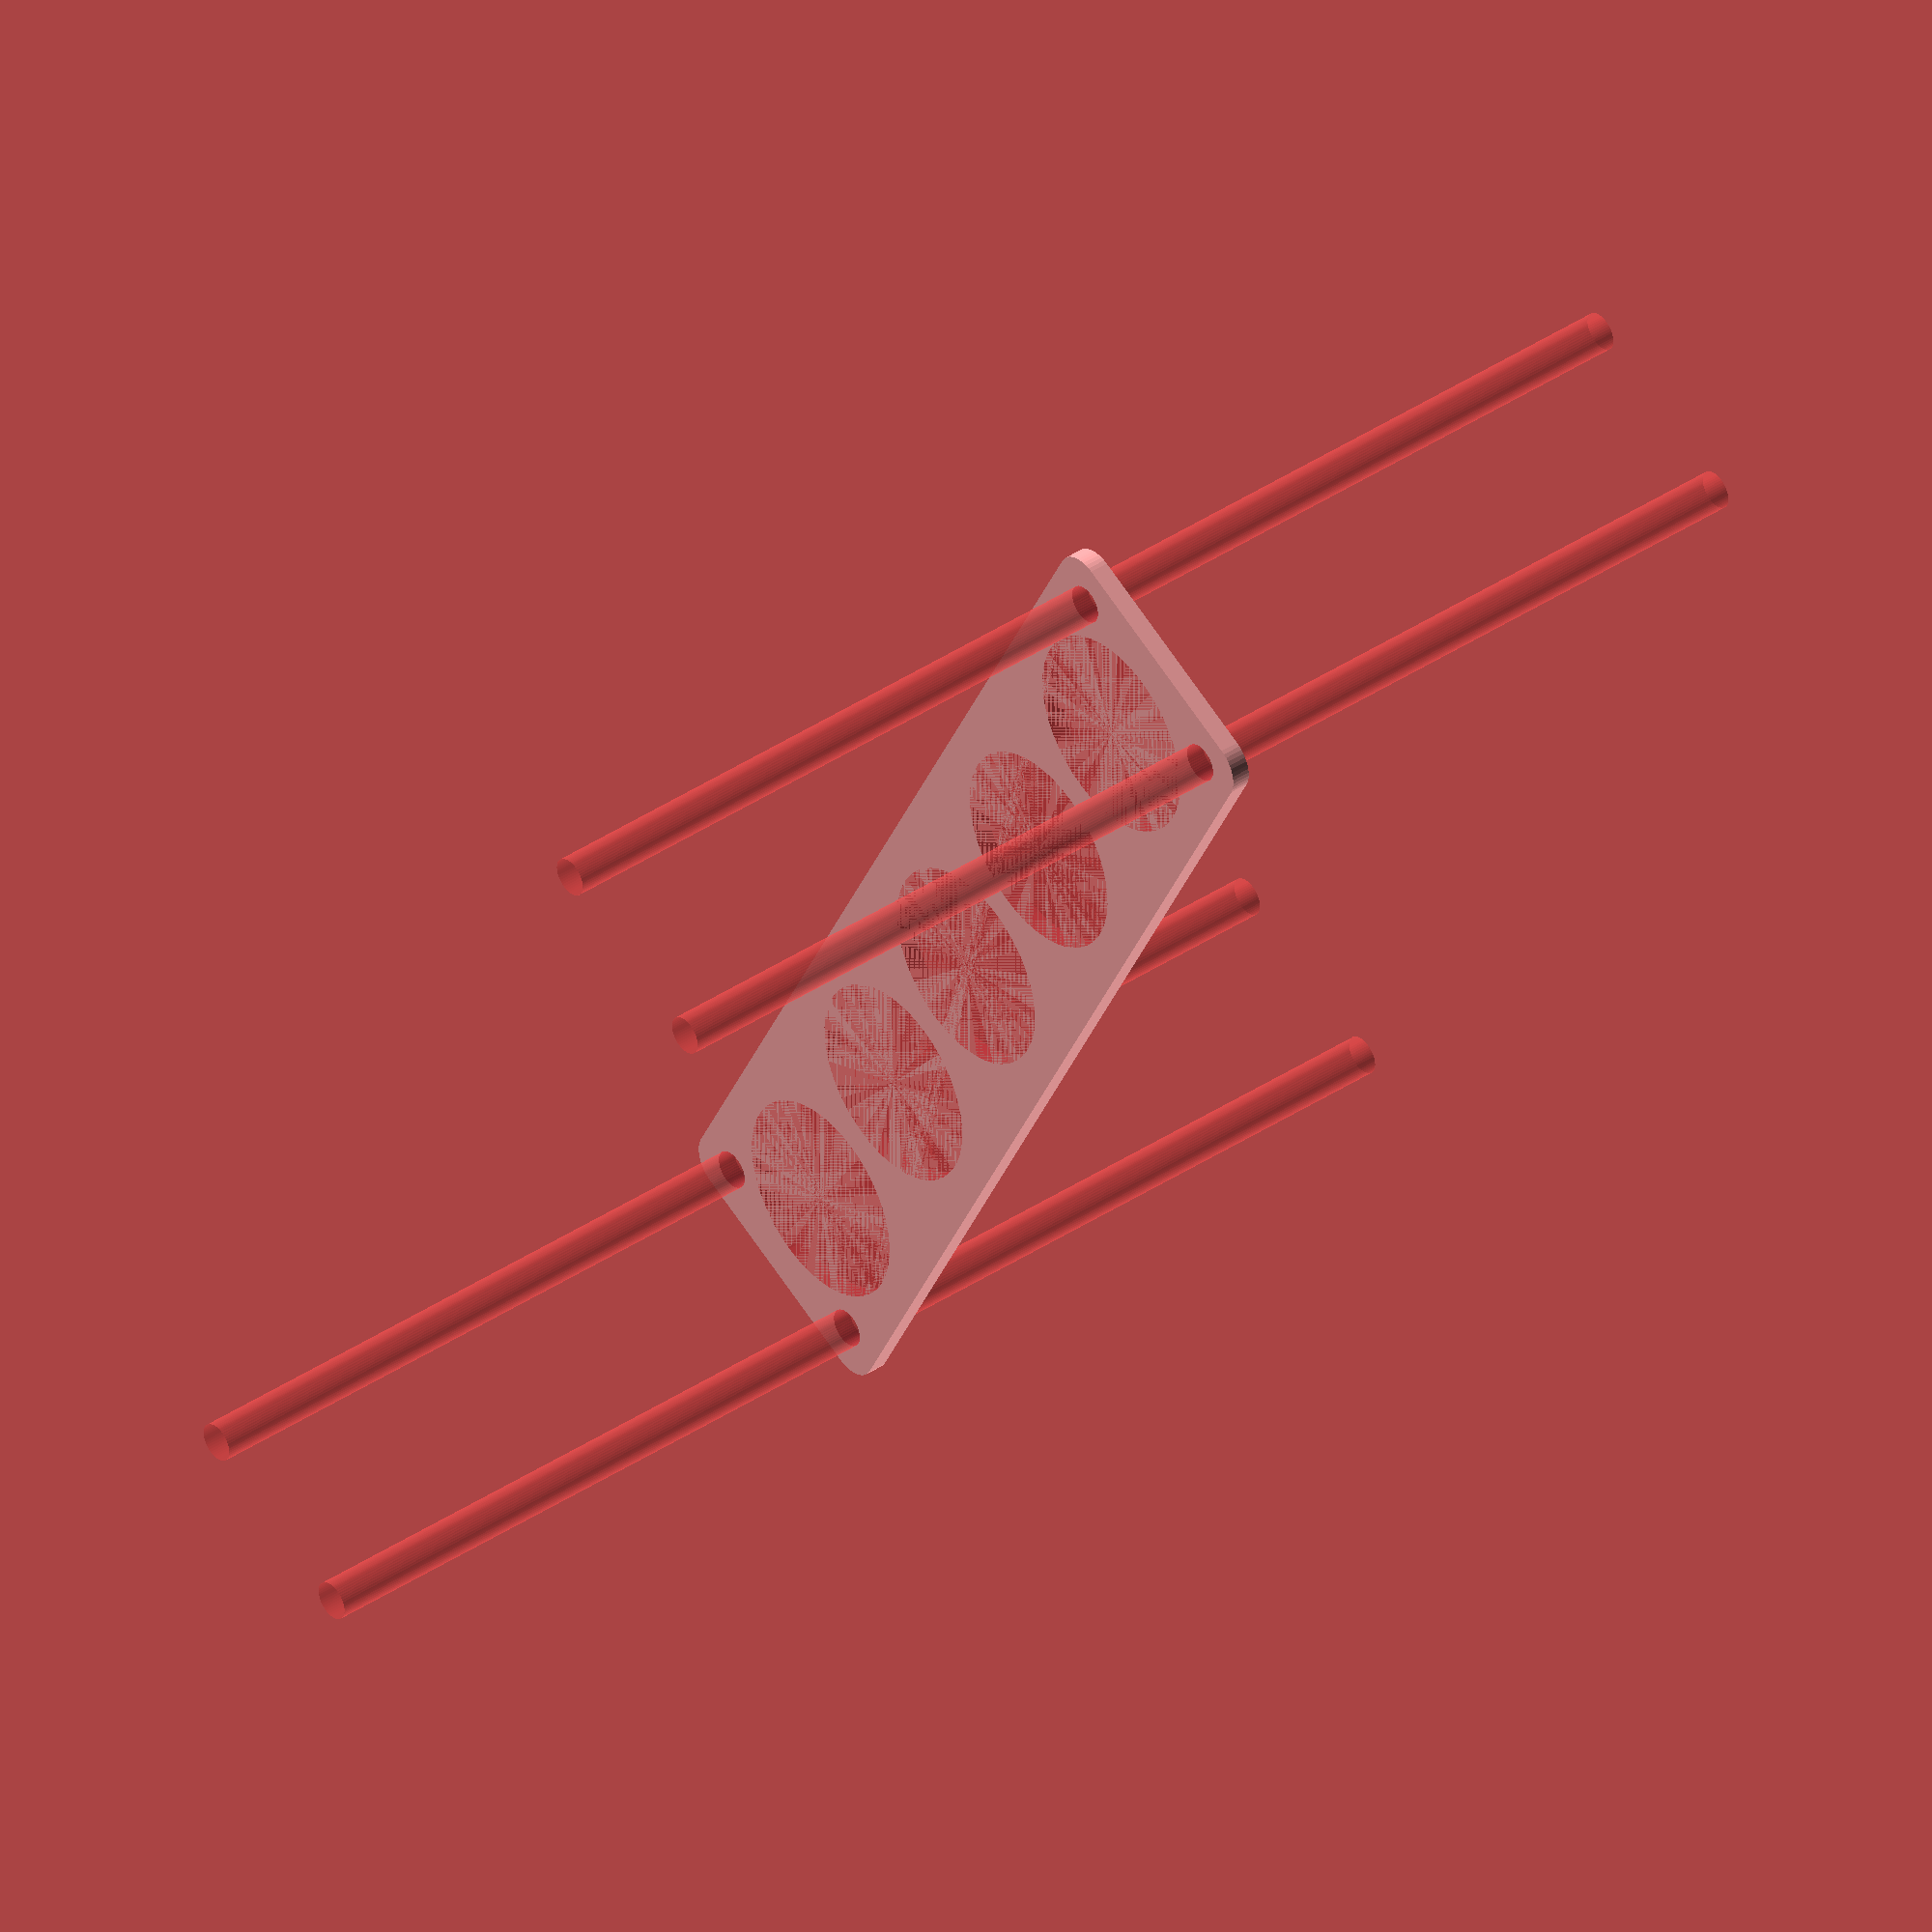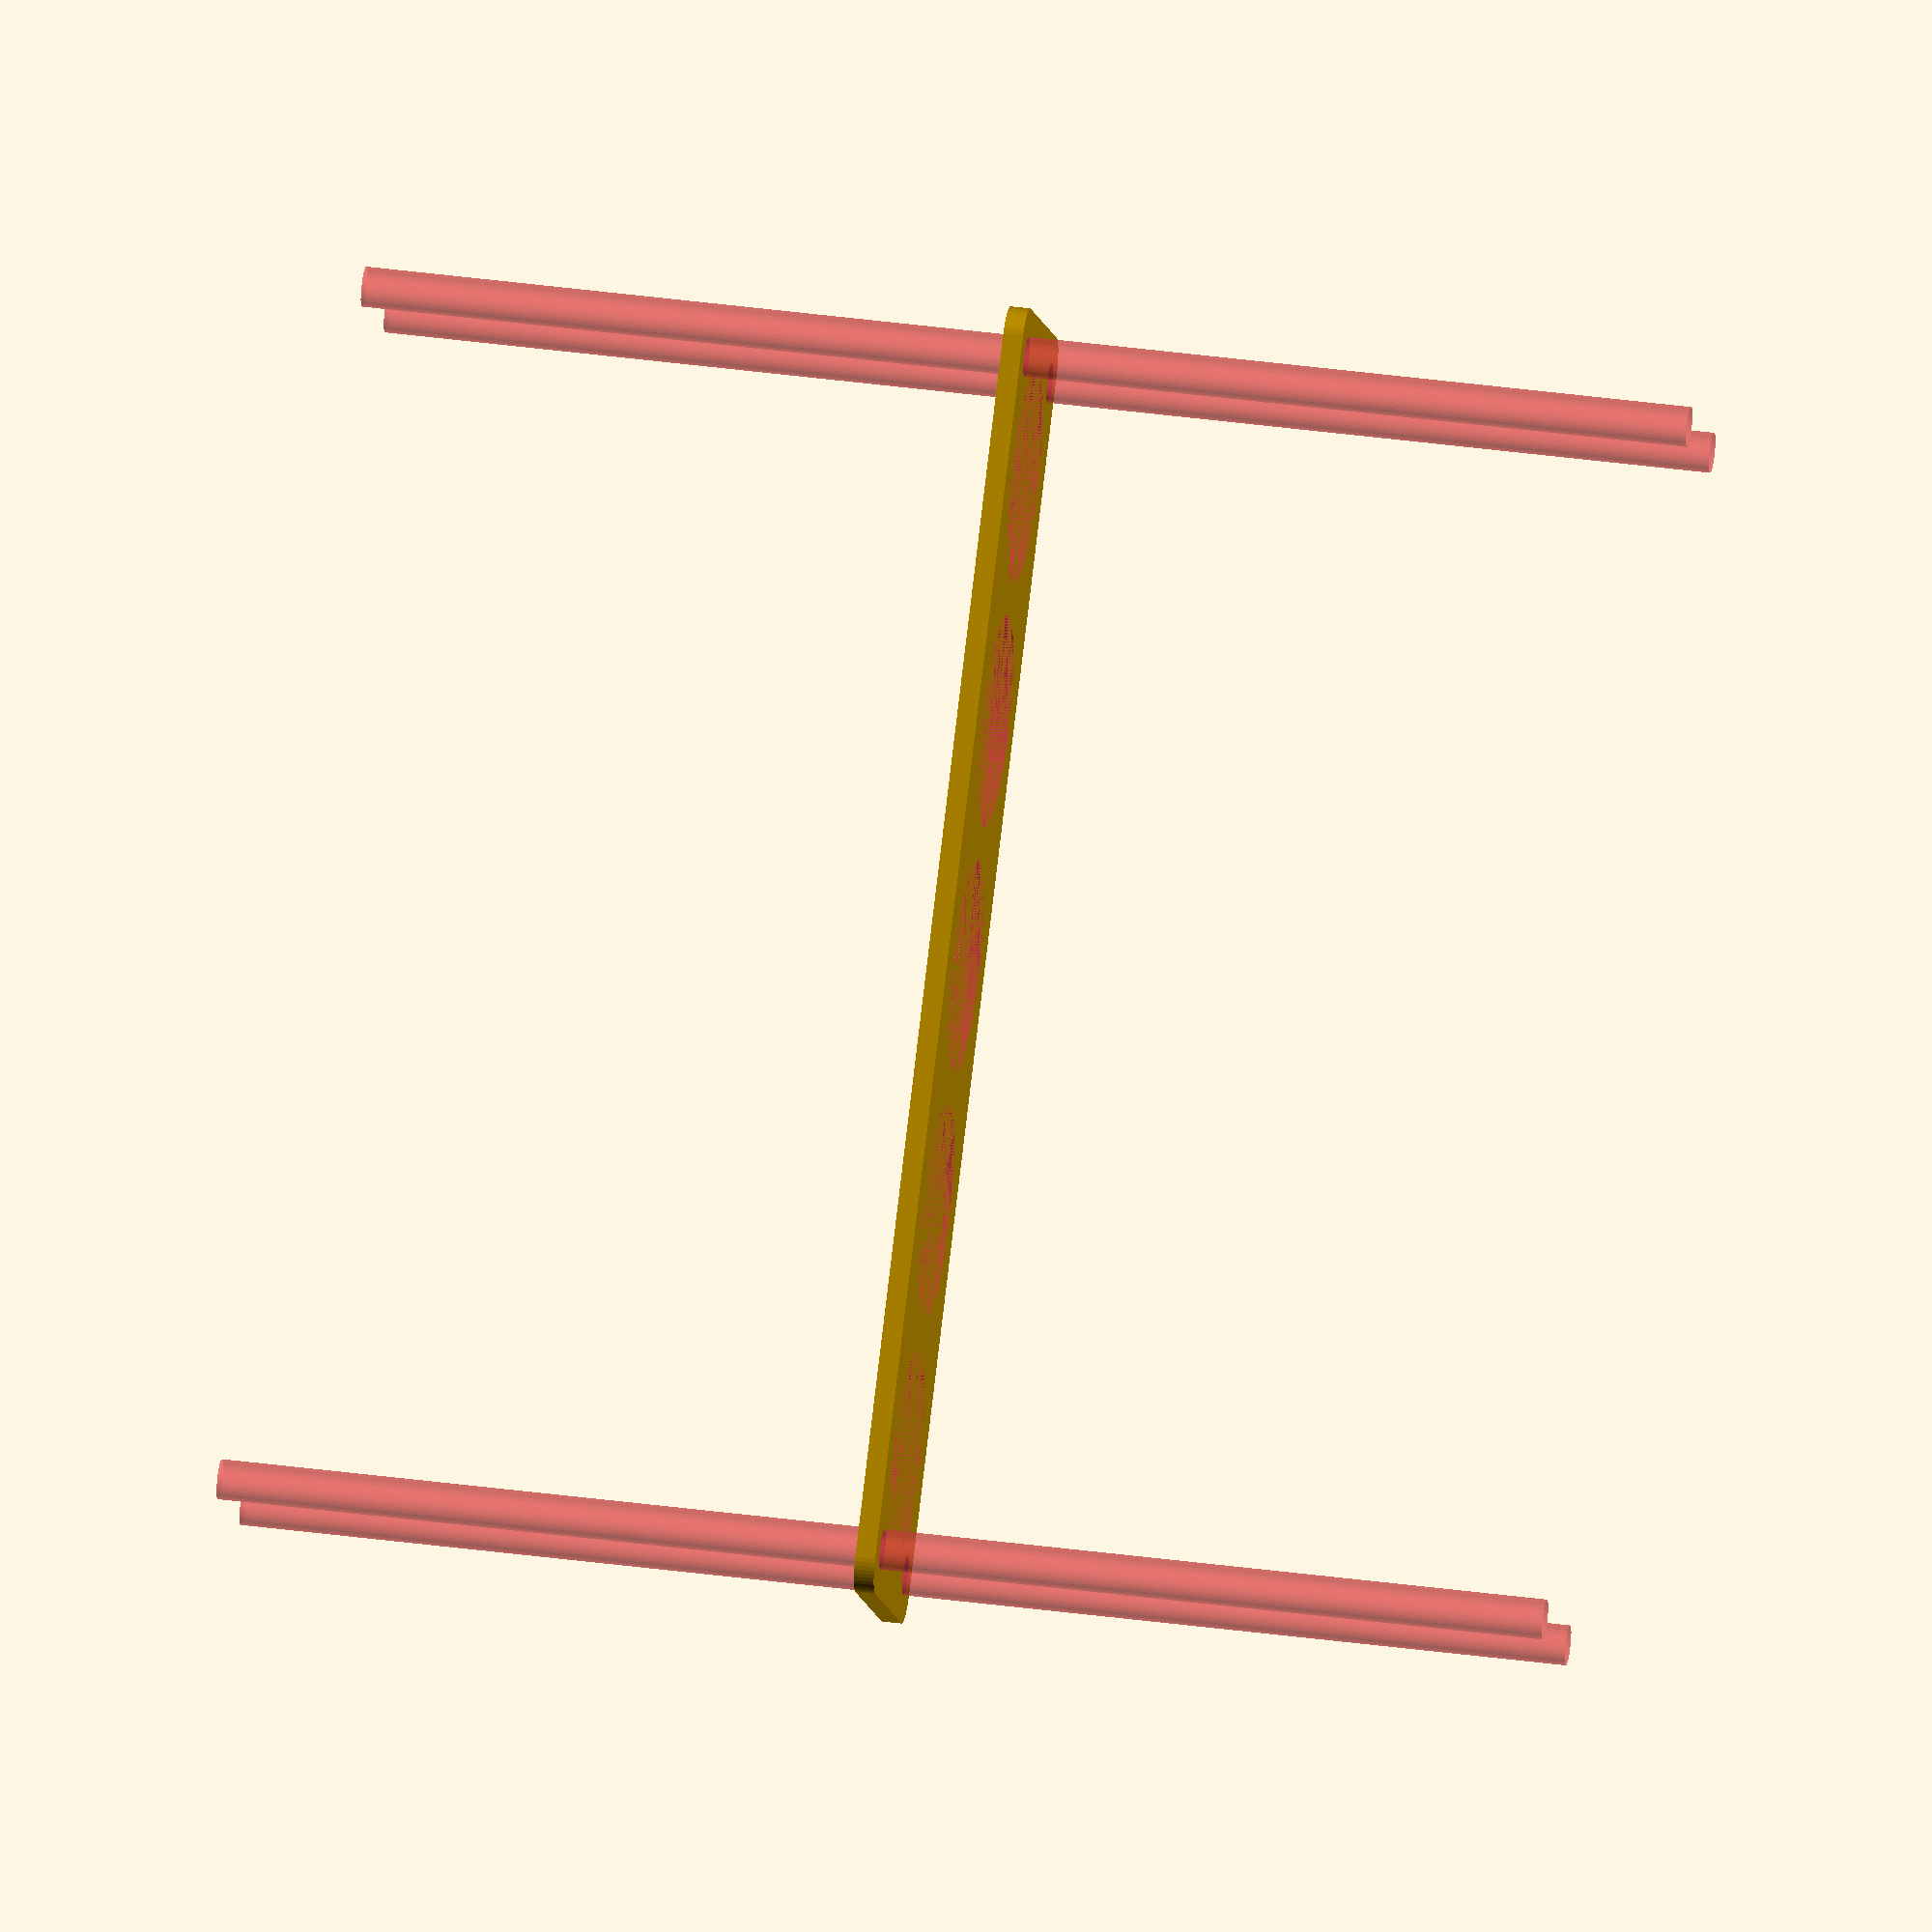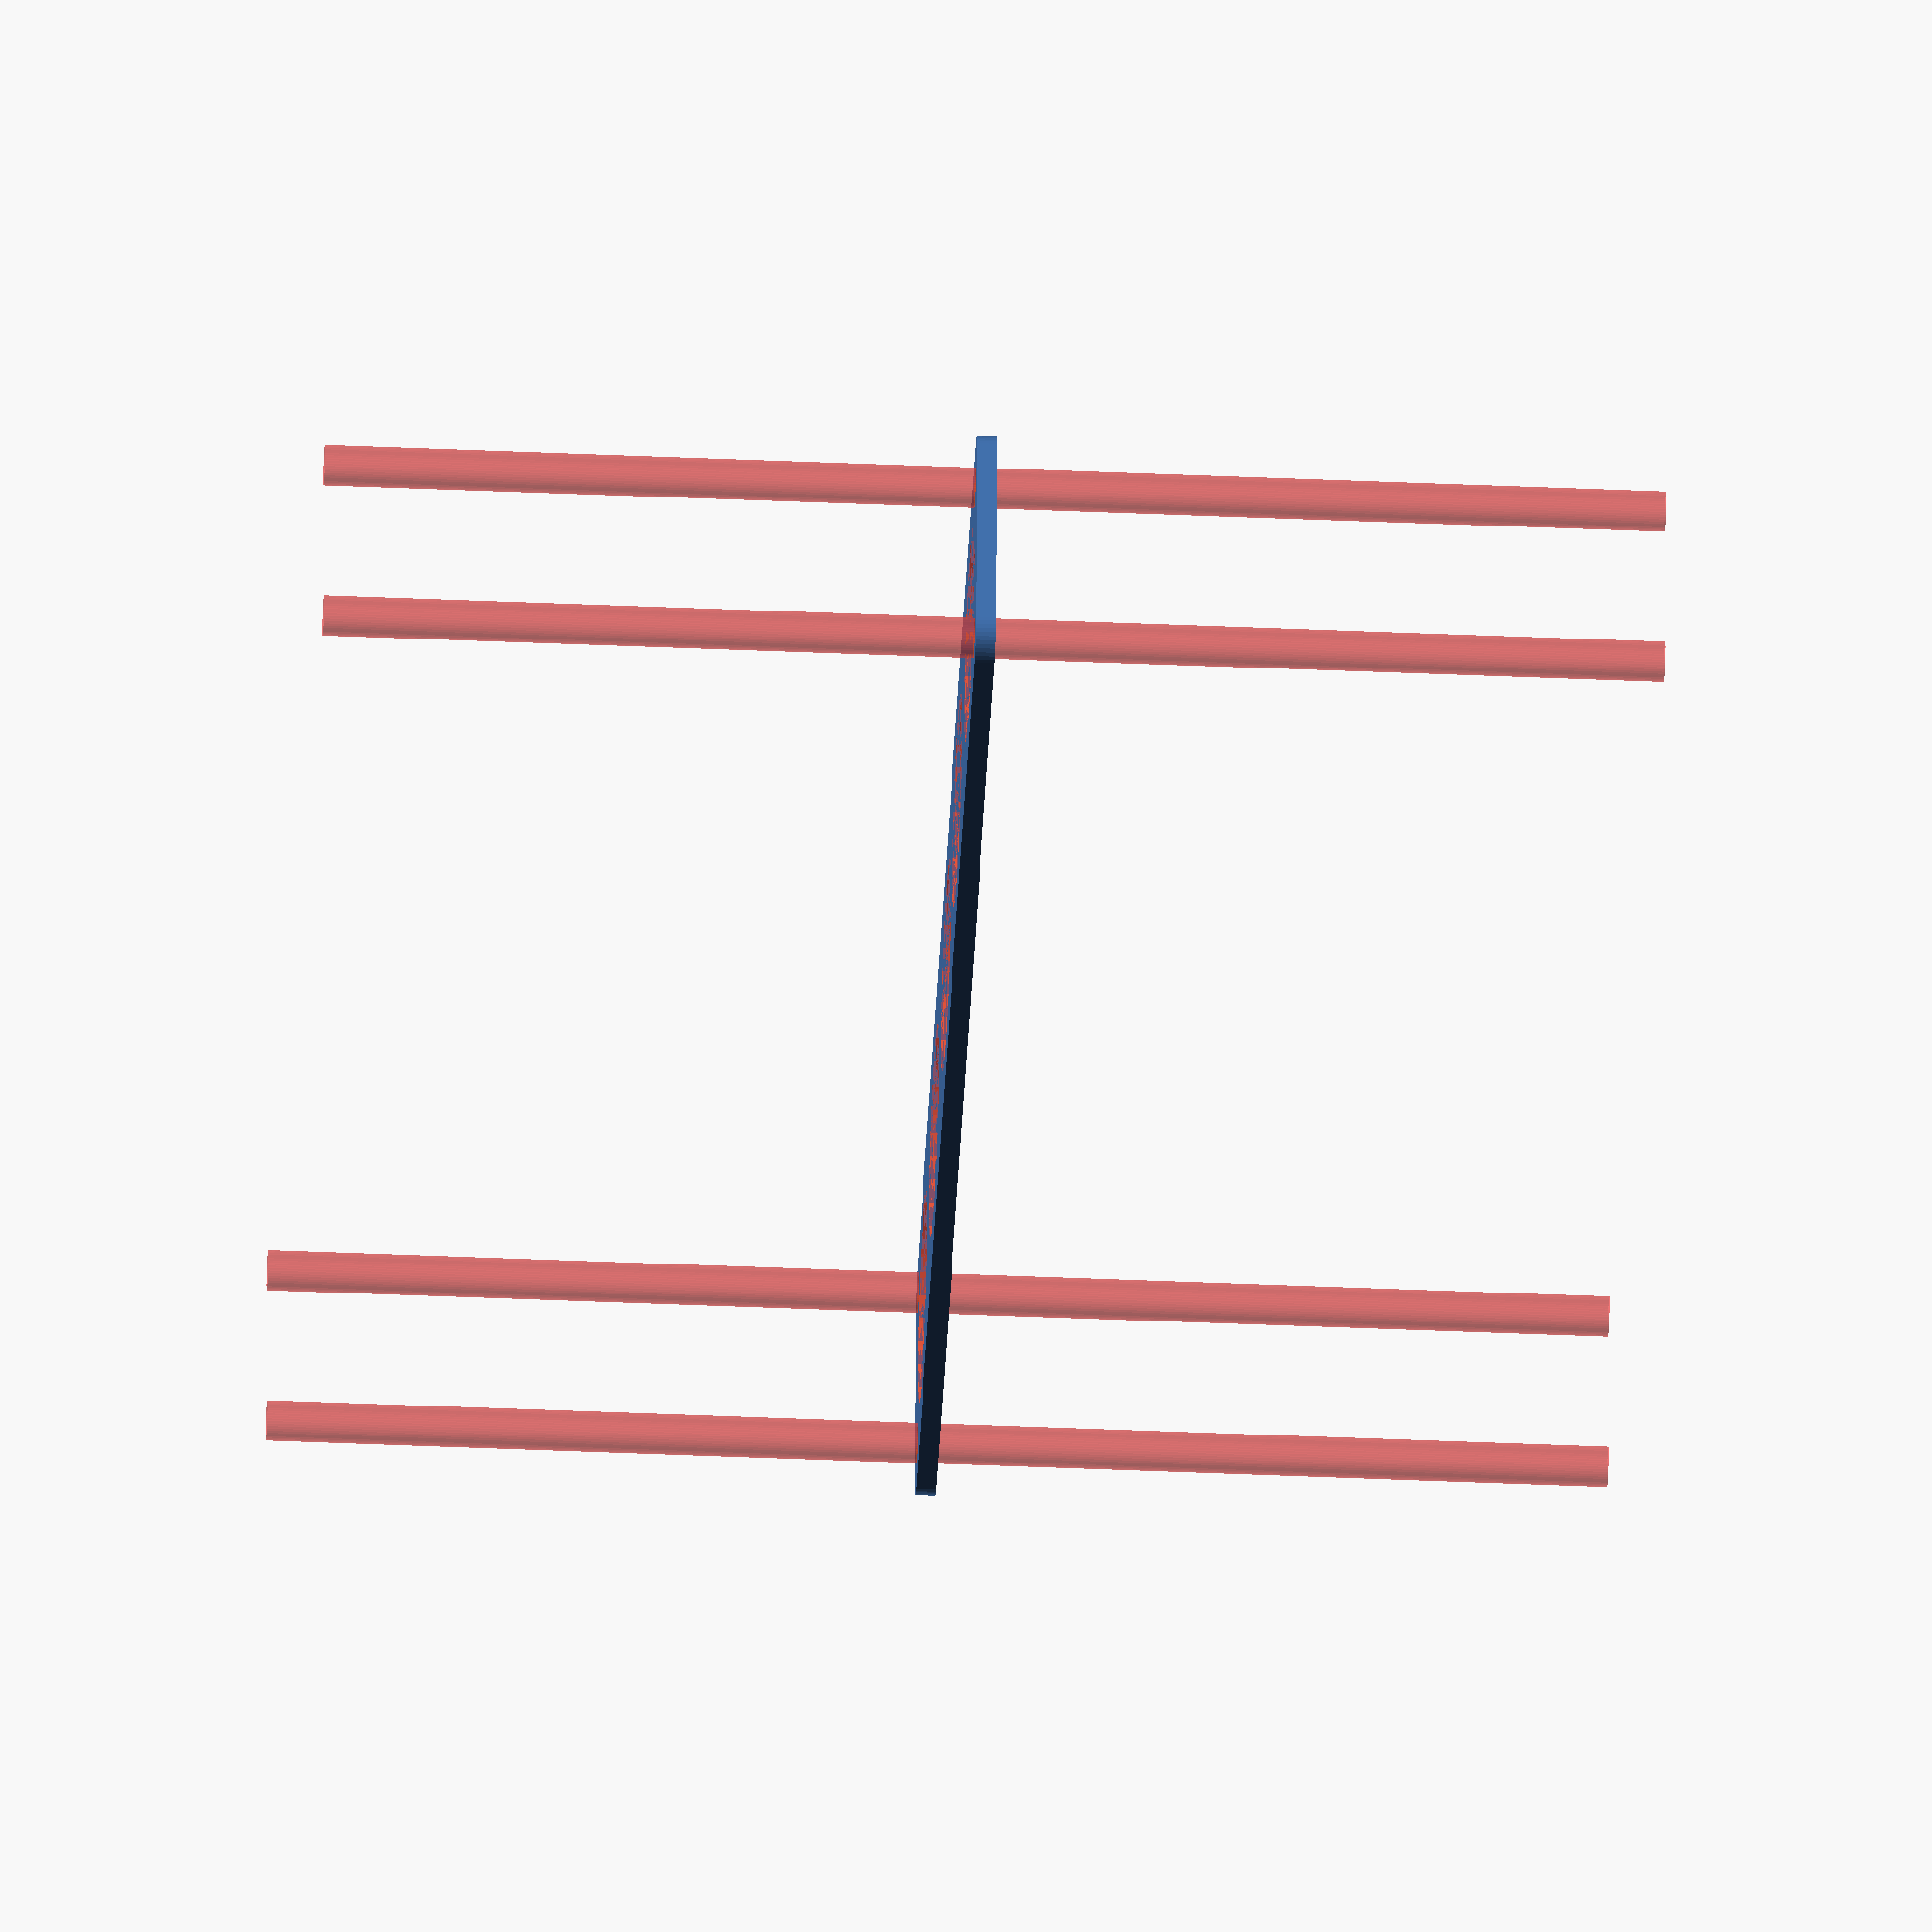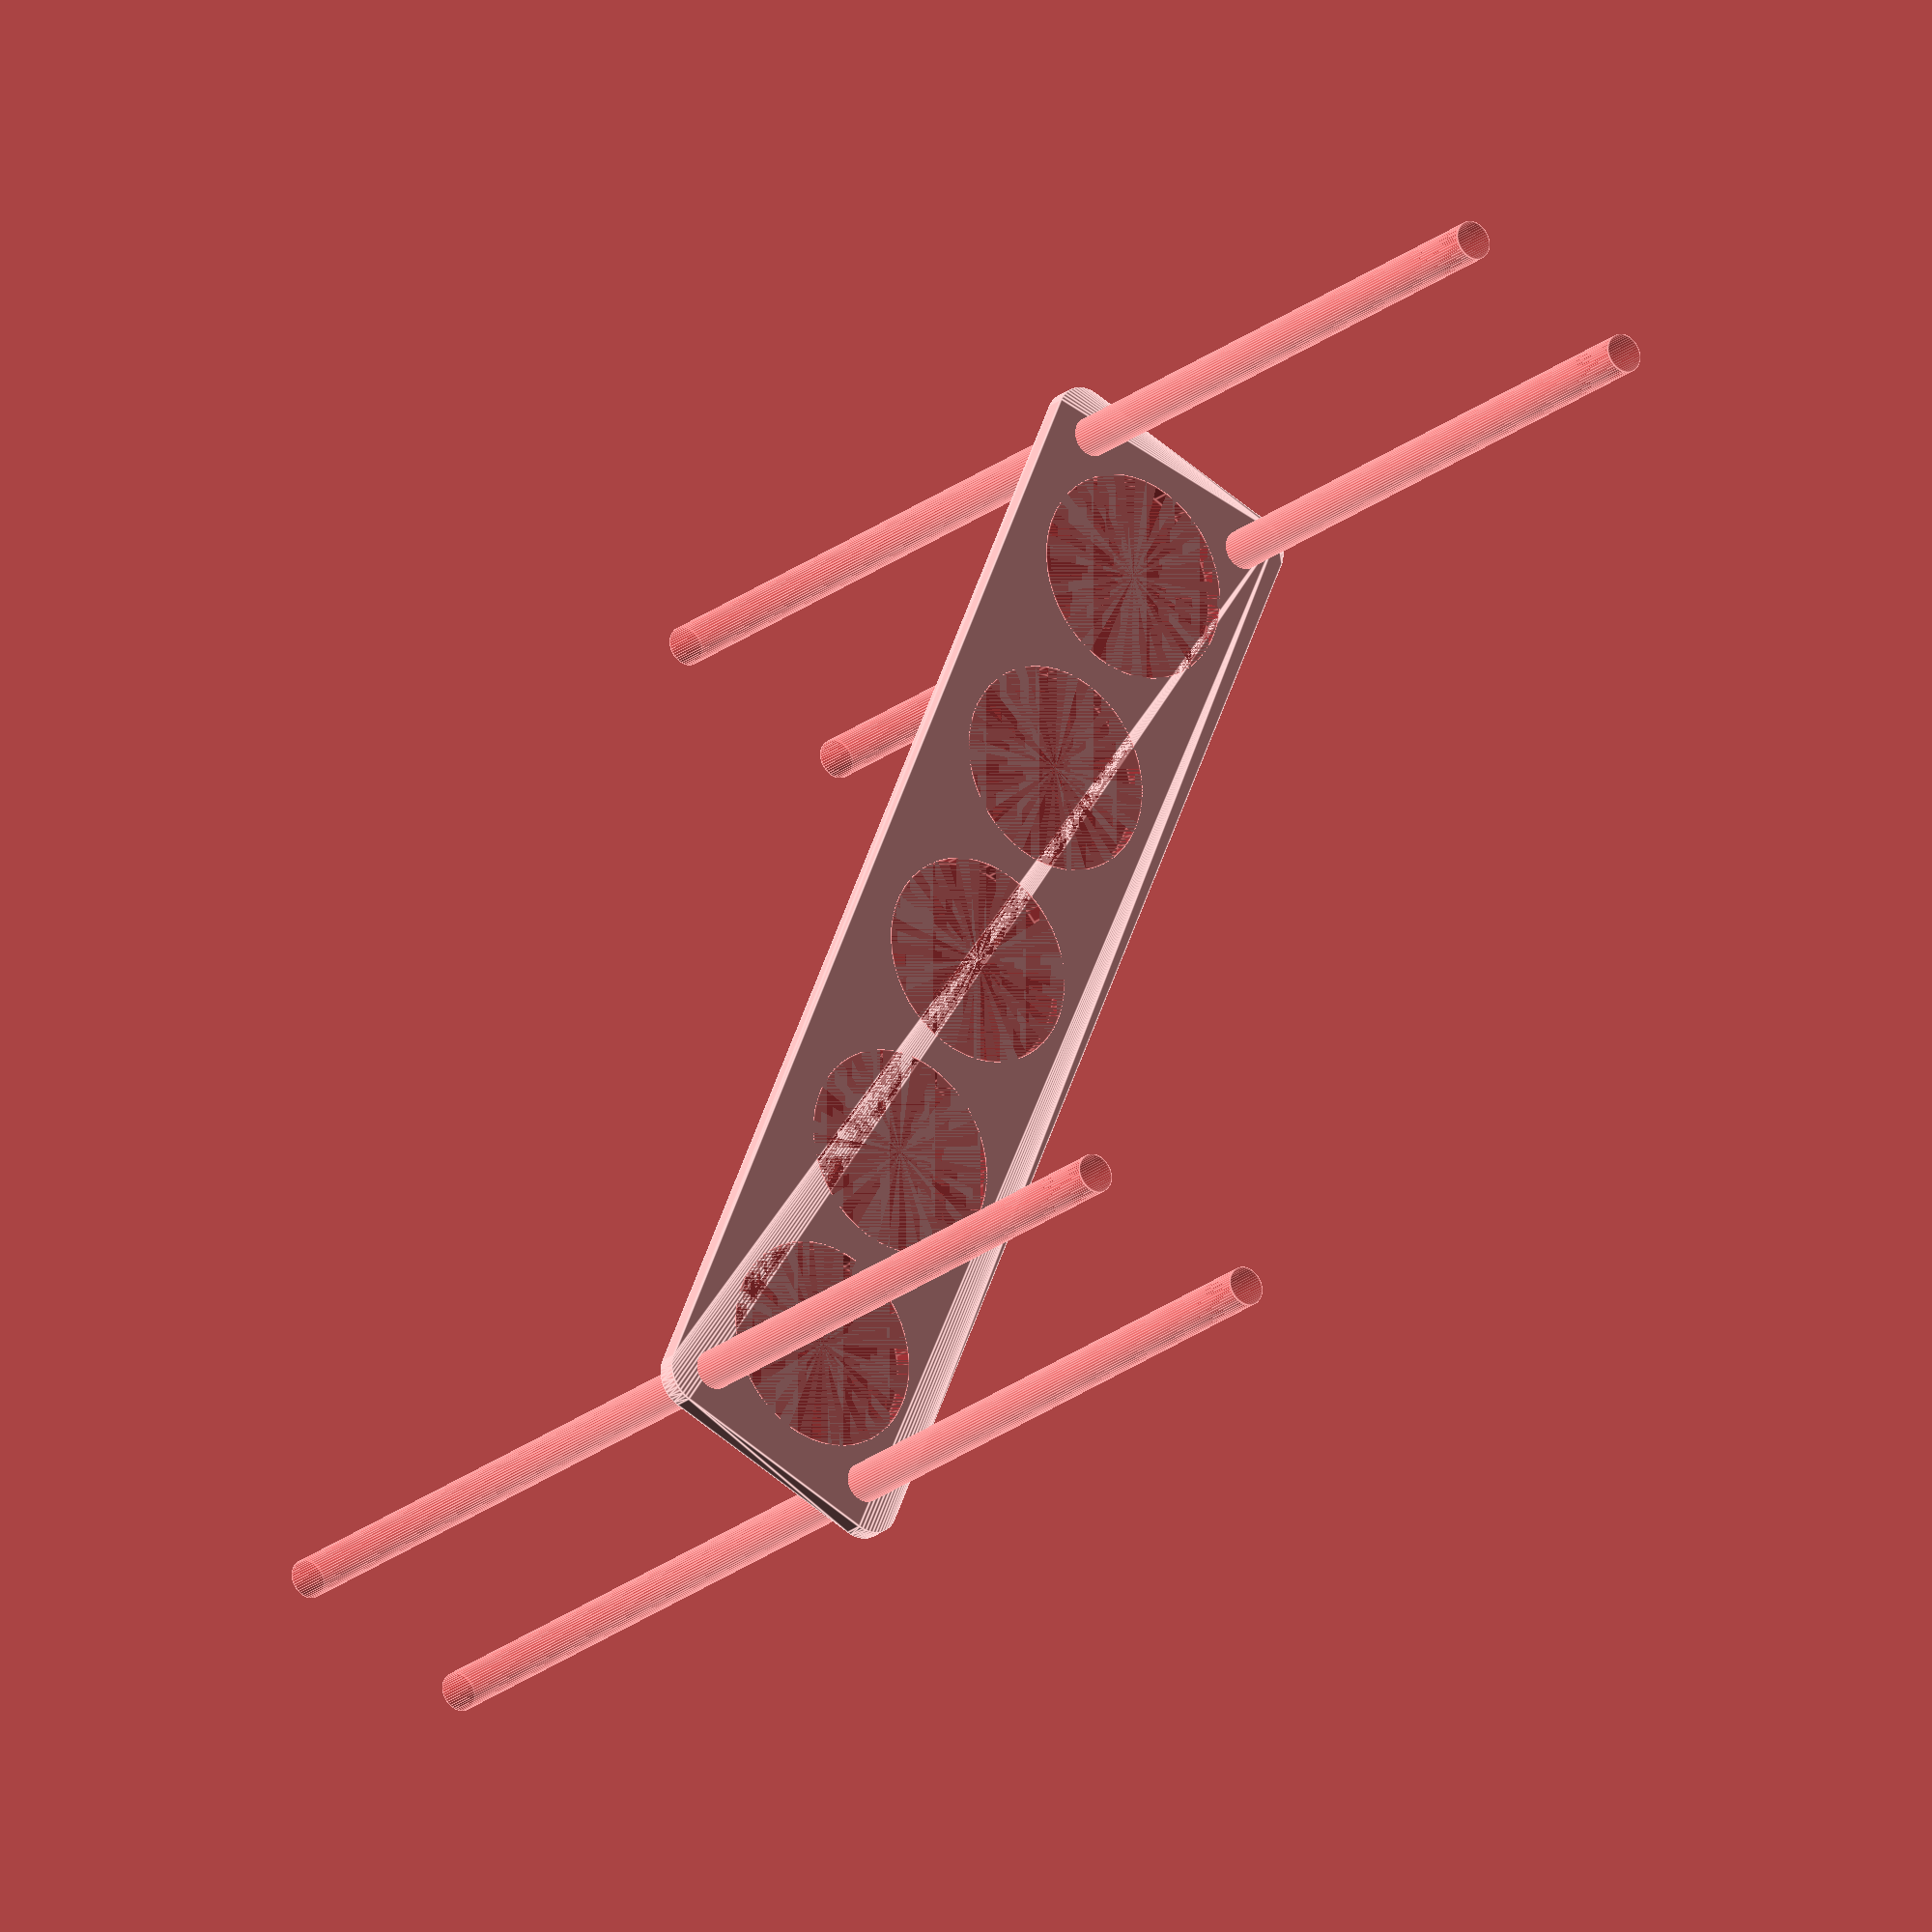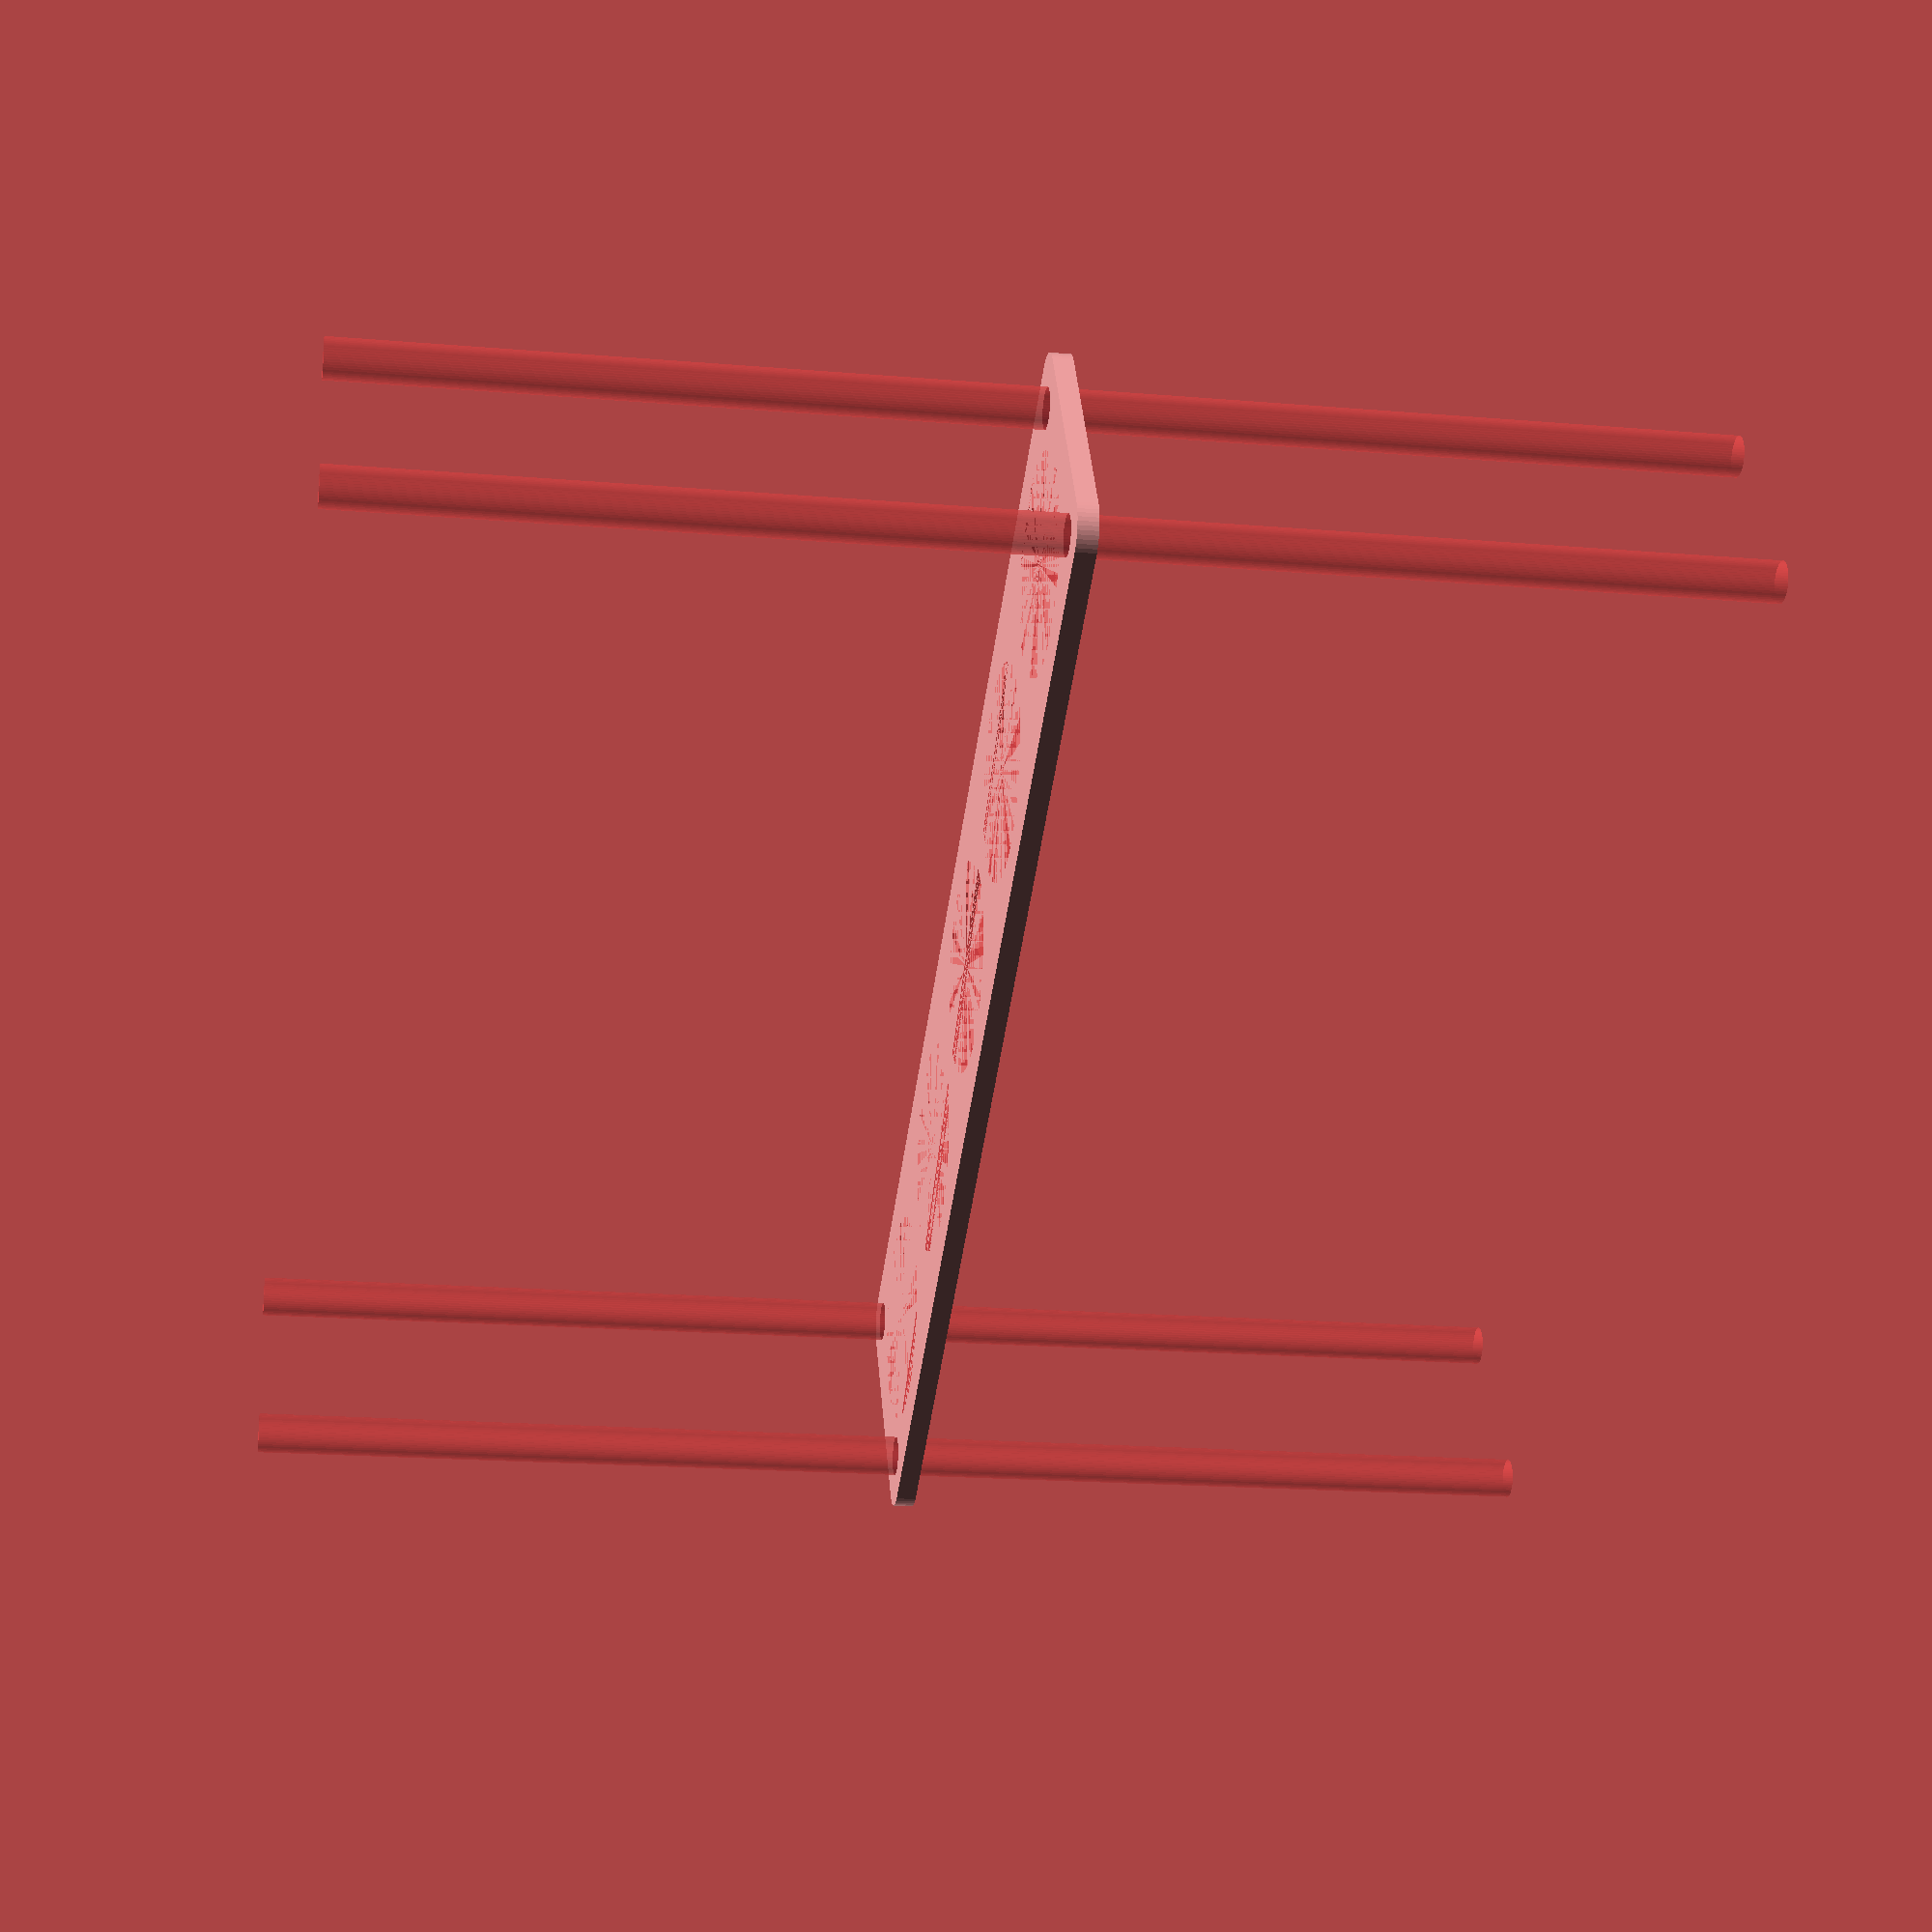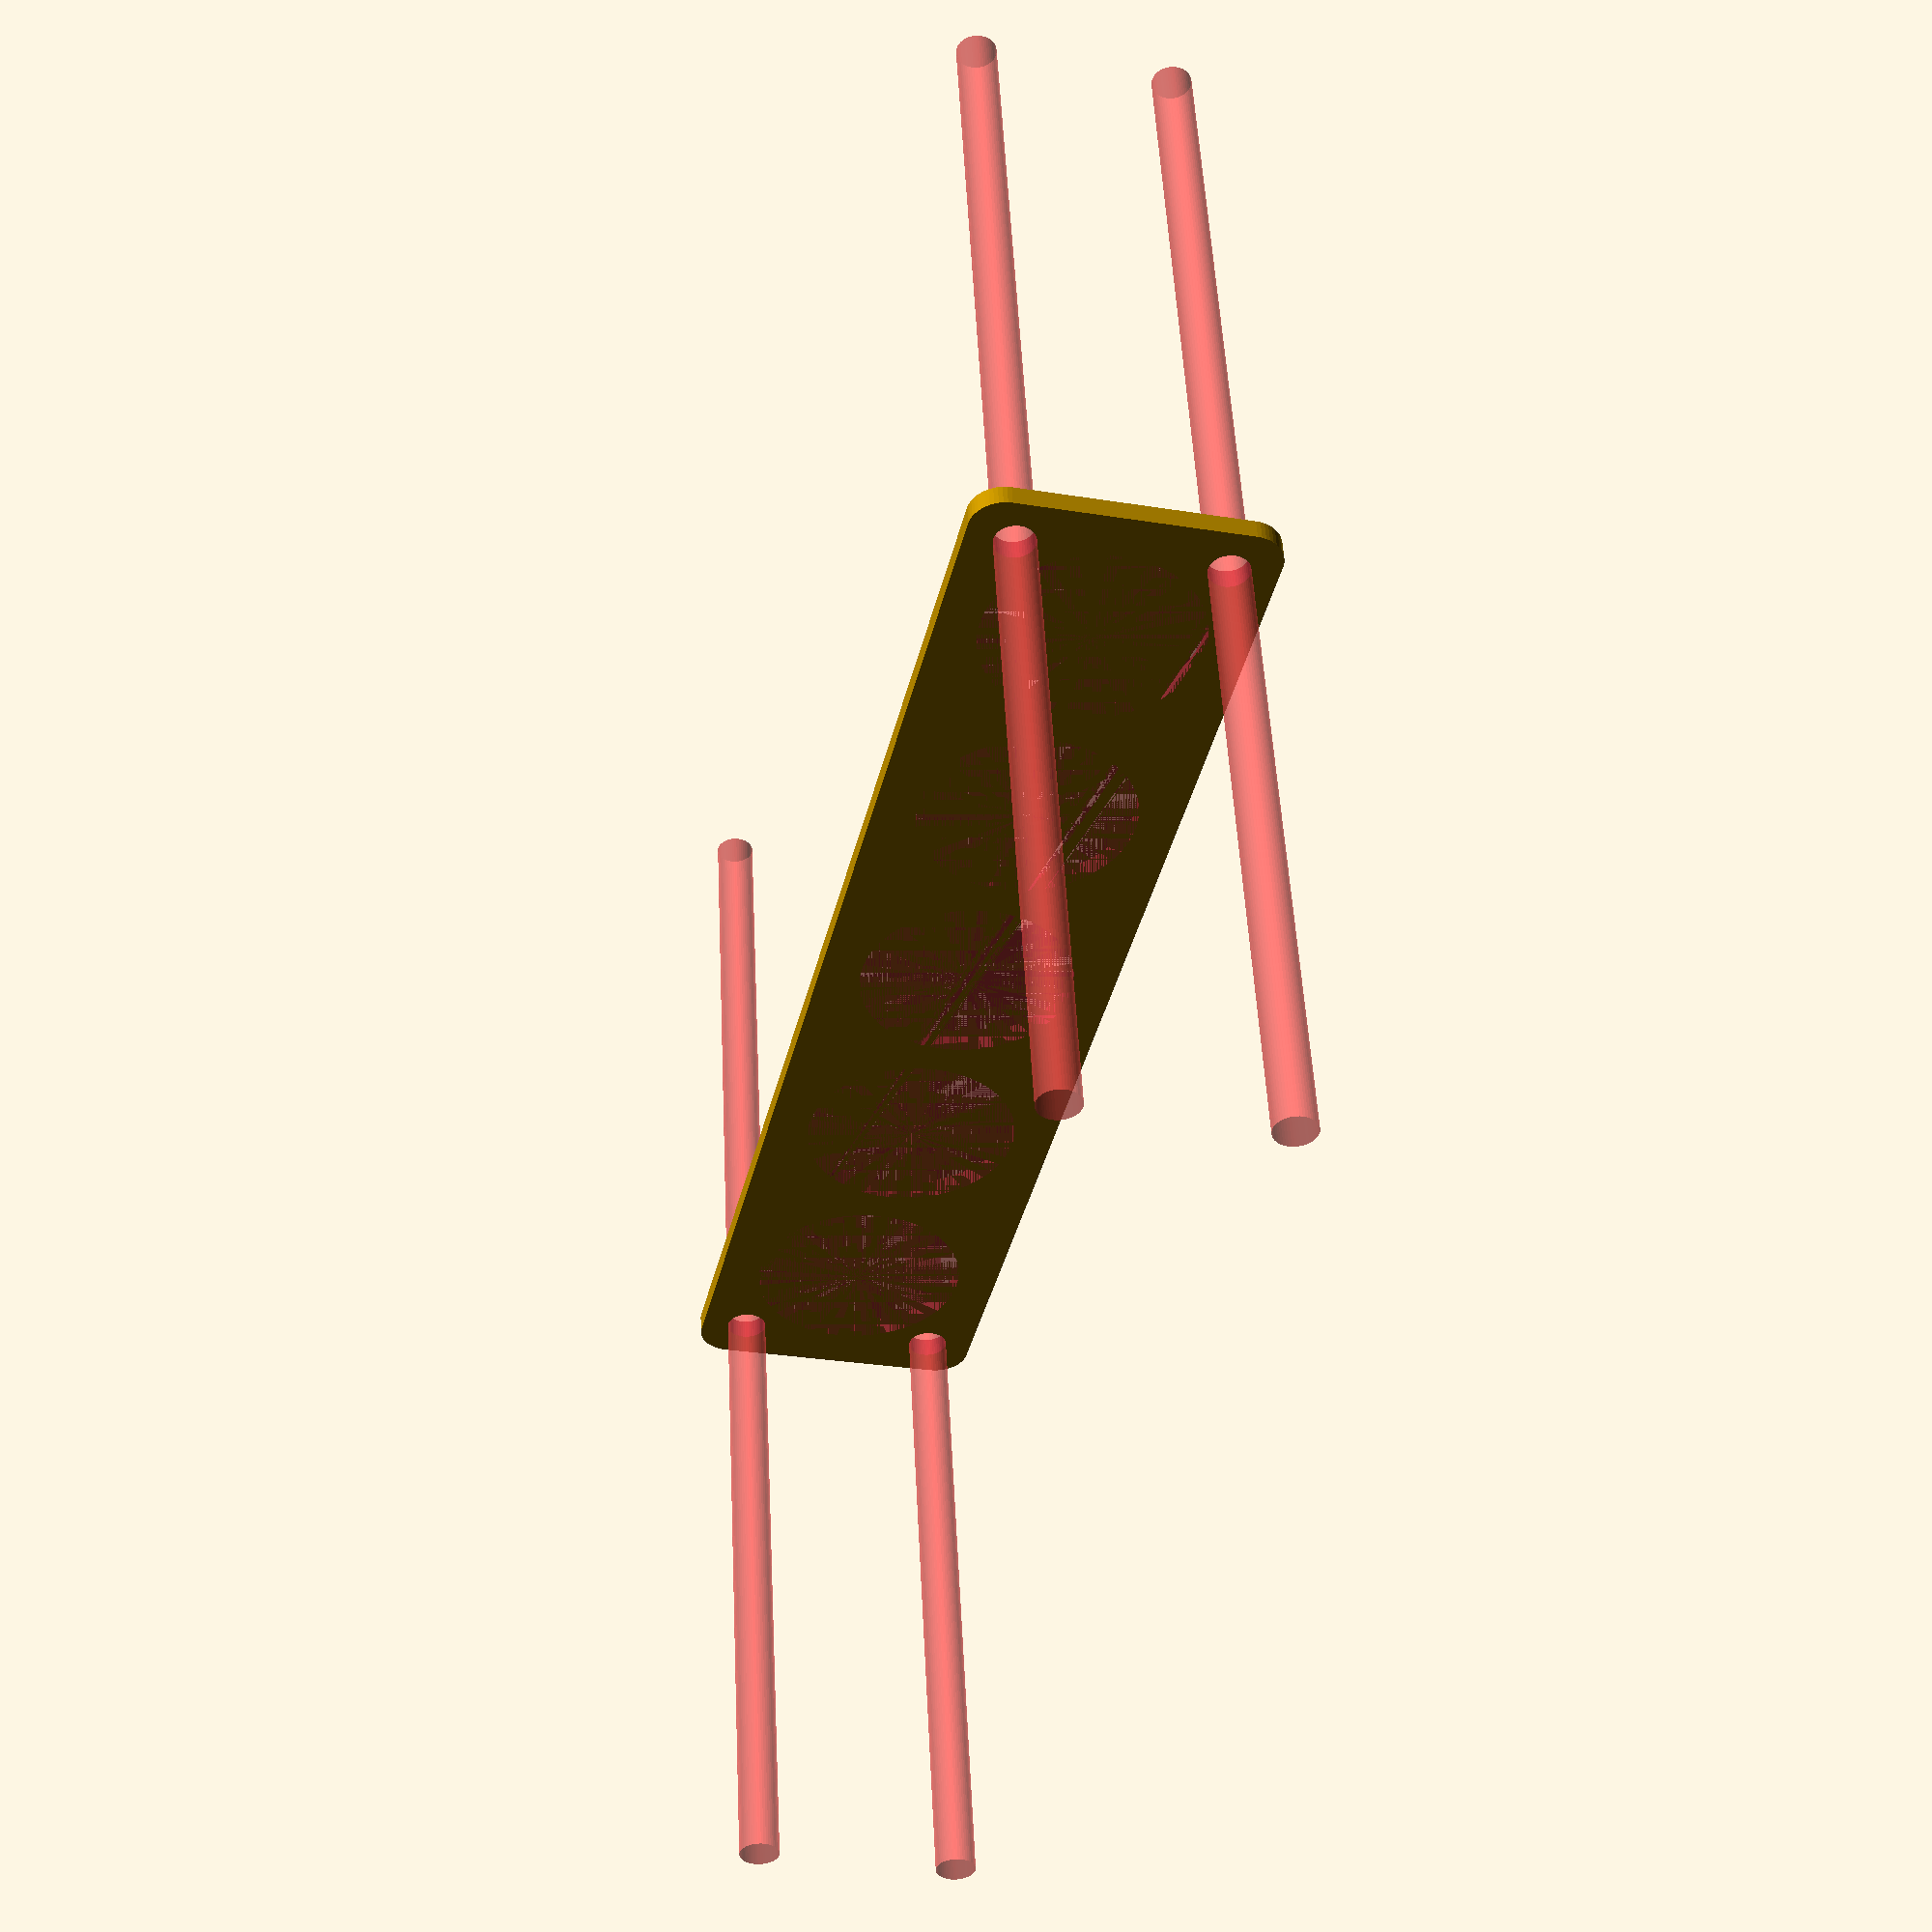
<openscad>
$fn = 50;


difference() {
	union() {
		hull() {
			translate(v = [-92.0000000000, 17.0000000000, 0]) {
				cylinder(h = 3, r = 5);
			}
			translate(v = [92.0000000000, 17.0000000000, 0]) {
				cylinder(h = 3, r = 5);
			}
			translate(v = [-92.0000000000, -17.0000000000, 0]) {
				cylinder(h = 3, r = 5);
			}
			translate(v = [92.0000000000, -17.0000000000, 0]) {
				cylinder(h = 3, r = 5);
			}
		}
	}
	union() {
		#translate(v = [-90.0000000000, -15.0000000000, -100.0000000000]) {
			cylinder(h = 200, r = 3.0000000000);
		}
		#translate(v = [-90.0000000000, 15.0000000000, -100.0000000000]) {
			cylinder(h = 200, r = 3.0000000000);
		}
		#translate(v = [90.0000000000, -15.0000000000, -100.0000000000]) {
			cylinder(h = 200, r = 3.0000000000);
		}
		#translate(v = [90.0000000000, 15.0000000000, -100.0000000000]) {
			cylinder(h = 200, r = 3.0000000000);
		}
		#translate(v = [-74.0000000000, 0, 0]) {
			cylinder(h = 3, r = 16.0000000000);
		}
		#translate(v = [-37.0000000000, 0, 0]) {
			cylinder(h = 3, r = 16.0000000000);
		}
		#cylinder(h = 3, r = 16.0000000000);
		#translate(v = [37.0000000000, 0, 0]) {
			cylinder(h = 3, r = 16.0000000000);
		}
		#translate(v = [74.0000000000, 0, 0]) {
			cylinder(h = 3, r = 16.0000000000);
		}
	}
}
</openscad>
<views>
elev=320.7 azim=242.9 roll=230.1 proj=o view=wireframe
elev=320.7 azim=223.7 roll=99.5 proj=o view=solid
elev=47.1 azim=185.3 roll=87.3 proj=o view=solid
elev=21.9 azim=292.7 roll=324.1 proj=o view=edges
elev=18.7 azim=210.5 roll=260.8 proj=p view=solid
elev=130.4 azim=283.5 roll=182.8 proj=p view=wireframe
</views>
